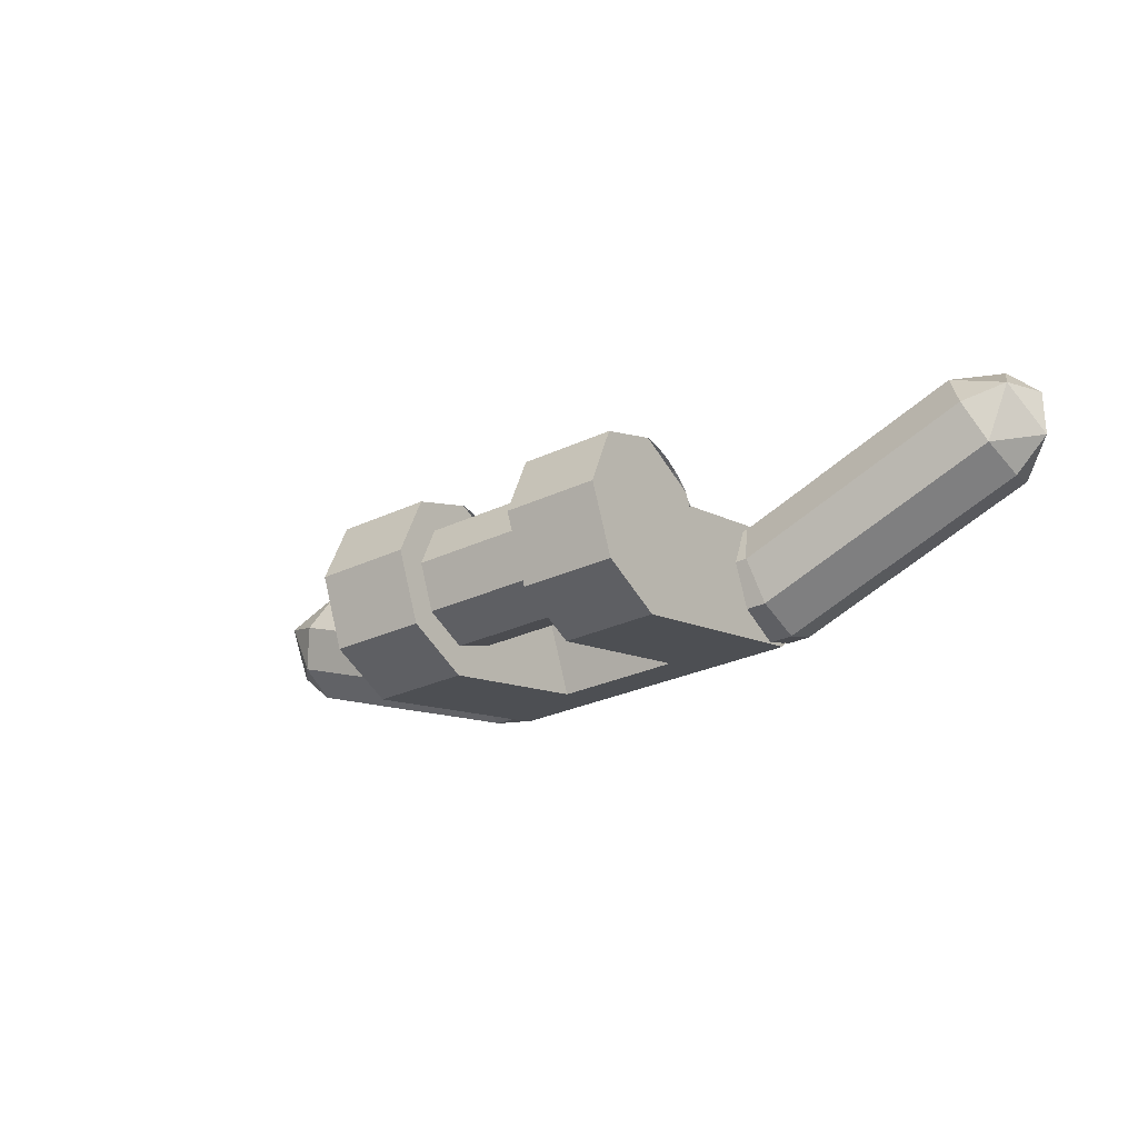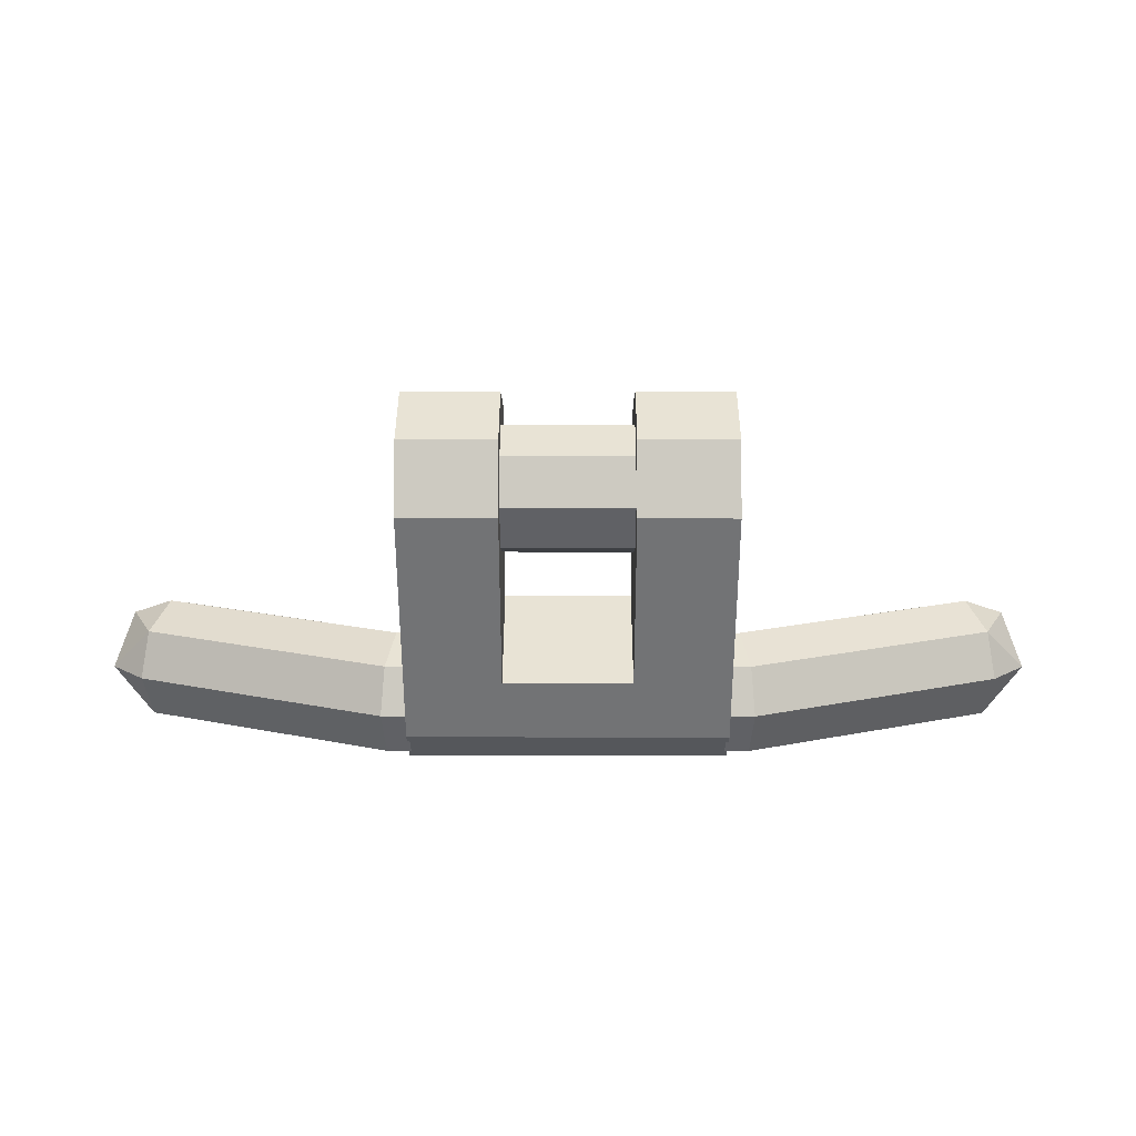
<metadata>
{"format":"obj","ext":"obj","renderer":"f3d","projection":"perspective","resolution":1024,"background":"white","views":[{"elev":-29.0,"azim":-145.1,"up":"+Z"},{"elev":18.7,"azim":-179.9,"up":"+Y"}]}
</metadata>
<code>
v 0.5 0 0
v 0.5 0.3 0
v 0.5 0.2121 0.2121
v 0.5 0 0
v 0.5 0.2121 0.2121
v 0.5 0 0.3
v 0.5 0 0
v 0.5 0 0.3
v 0.5 -0.2121 0.2121
v 0.5 0 0
v 0.5 -0.2121 0.2121
v 0.5 -0.3 0
v 0.5 0 0
v 0.5 -0.3 0
v 0.5 -0.2121 -0.2121
v 0.5 0 0
v 0.5 -0.2121 -0.2121
v 0.5 0 -0.3
v 0.5 0 0
v 0.5 0 -0.3
v 0.5 0.2121 -0.2121
v 0.5 0 0
v 0.5 0.2121 -0.2121
v 0.5 0.3 0
v 0.2 0 0
v 0.2 0.3 0
v 0.2 0.2121 0.2121
v 0.2 0 0
v 0.2 0.2121 0.2121
v 0.2 0 0.3
v 0.2 0 0
v 0.2 0 0.3
v 0.2 -0.2121 0.2121
v 0.2 0 0
v 0.2 -0.2121 0.2121
v 0.2 -0.3 0
v 0.2 0 0
v 0.2 -0.3 0
v 0.2 -0.2121 -0.2121
v 0.2 0 0
v 0.2 -0.2121 -0.2121
v 0.2 0 -0.3
v 0.2 0 0
v 0.2 0 -0.3
v 0.2 0.2121 -0.2121
v 0.2 0 0
v 0.2 0.2121 -0.2121
v 0.2 0.3 0
v -0.2 0 0
v -0.2 0.3 0
v -0.2 0.2121 0.2121
v -0.2 0 0
v -0.2 0.2121 0.2121
v -0.2 0 0.3
v -0.2 0 0
v -0.2 0 0.3
v -0.2 -0.2121 0.2121
v -0.2 0 0
v -0.2 -0.2121 0.2121
v -0.2 -0.3 0
v -0.2 0 0
v -0.2 -0.3 0
v -0.2 -0.2121 -0.2121
v -0.2 0 0
v -0.2 -0.2121 -0.2121
v -0.2 0 -0.3
v -0.2 0 0
v -0.2 0 -0.3
v -0.2 0.2121 -0.2121
v -0.2 0 0
v -0.2 0.2121 -0.2121
v -0.2 0.3 0
v -0.5 0 0
v -0.5 0.3 0
v -0.5 0.2121 0.2121
v -0.5 0 0
v -0.5 0.2121 0.2121
v -0.5 0 0.3
v -0.5 0 0
v -0.5 0 0.3
v -0.5 -0.2121 0.2121
v -0.5 0 0
v -0.5 -0.2121 0.2121
v -0.5 -0.3 0
v -0.5 0 0
v -0.5 -0.3 0
v -0.5 -0.2121 -0.2121
v -0.5 0 0
v -0.5 -0.2121 -0.2121
v -0.5 0 -0.3
v -0.5 0 0
v -0.5 0 -0.3
v -0.5 0.2121 -0.2121
v -0.5 0 0
v -0.5 0.2121 -0.2121
v -0.5 0.3 0
v 0.5 -0.776 -0.084
v 0.5 0 -0.3
v 0.5 -0.2335 0.1755
v 0.5 -0.624 0.284
v 0.2 -0.576 -0.1395
v 0.2 -0.424 0.2285
v 0.2 -0.2335 0.1755
v 0.2 0 -0.3
v -0.2 -0.576 -0.1395
v -0.2 0 -0.3
v -0.2 -0.2335 0.1755
v -0.2 -0.424 0.2285
v -0.5 -0.776 -0.084
v -0.5 -0.624 0.284
v -0.5 -0.2335 0.1755
v -0.5 0 -0.3
v 0.2 -0.576 -0.1395
v -0.2 -0.576 -0.1395
v -0.2 -0.4235 0.2285
v 0.2 -0.424 0.2285
v 0.5 -0.21 0.21
v 0.2 -0.21 0.21
v 0.2 -0.2335 0.1755
v 0.5 -0.2335 0.1755
v -0.5 -0.21 0.21
v -0.5 -0.2335 0.1755
v -0.2 -0.2335 0.1755
v -0.2 -0.21 0.21
v 0.2 0.2121 0.2121
v 0.2 0 0.3
v 0.5 0 0.3
v 0.5 0.2121 0.2121
v 0.2 0.3 0
v 0.2 0.2121 0.2121
v 0.5 0.2121 0.2121
v 0.5 0.3 0
v 0.2 0.2121 -0.2121
v 0.2 0.3 0
v 0.5 0.3 0
v 0.5 0.2121 -0.2121
v 0.2 0 -0.3
v 0.2 0.2121 -0.2121
v 0.5 0.2121 -0.2121
v 0.5 0 -0.3
v -0.2 0.2121 0.2121
v -0.2 0 0.3
v -0.5 0 0.3
v -0.5 0.2121 0.2121
v -0.2 0.3 0
v -0.2 0.2121 0.2121
v -0.5 0.2121 0.2121
v -0.5 0.3 0
v -0.2 0.2121 -0.2121
v -0.2 0.3 0
v -0.5 0.3 0
v -0.5 0.2121 -0.2121
v -0.2 0 -0.3
v -0.2 0.2121 -0.2121
v -0.5 0.2121 -0.2121
v -0.5 0 -0.3
v 0.5 -0.03915 0.2974
v 0.2 -0.03915 0.2974
v 0.2 0 0.3
v 0.5 0 0.3
v 0.5 -0.07764 0.2898
v 0.2 -0.07764 0.2898
v 0.2 -0.03915 0.2974
v 0.5 -0.03915 0.2974
v 0.5 -0.1148 0.2772
v 0.2 -0.1148 0.2772
v 0.2 -0.07764 0.2898
v 0.5 -0.07764 0.2898
v 0.5 -0.15 0.2598
v 0.2 -0.15 0.2598
v 0.2 -0.1148 0.2772
v 0.5 -0.1148 0.2772
v 0.5 -0.1826 0.238
v 0.2 -0.1826 0.238
v 0.2 -0.15 0.2598
v 0.5 -0.15 0.2598
v 0.5 -0.2121 0.2121
v 0.2 -0.2121 0.2121
v 0.2 -0.1826 0.238
v 0.5 -0.1826 0.238
v -0.5 -0.03915 0.2974
v -0.2 -0.03915 0.2974
v -0.2 0 0.3
v -0.5 0 0.3
v -0.5 -0.07764 0.2898
v -0.2 -0.07764 0.2898
v -0.2 -0.03915 0.2974
v -0.5 -0.03915 0.2974
v -0.5 -0.1148 0.2772
v -0.2 -0.1148 0.2772
v -0.2 -0.07764 0.2898
v -0.5 -0.07764 0.2898
v -0.5 -0.15 0.2598
v -0.2 -0.15 0.2598
v -0.2 -0.1148 0.2772
v -0.5 -0.1148 0.2772
v -0.5 -0.1826 0.238
v -0.2 -0.1826 0.238
v -0.2 -0.15 0.2598
v -0.5 -0.15 0.2598
v -0.5 -0.2121 0.2121
v -0.2 -0.2121 0.2121
v -0.2 -0.1826 0.238
v -0.5 -0.1826 0.238
v 0.2 0.1414 0.1414
v 0.2 0 0.2
v -0.2 0 0.2
v -0.2 0.1414 0.1414
v 0.2 0.2 0
v 0.2 0.1414 0.1414
v -0.2 0.1414 0.1414
v -0.2 0.2 0
v 0.2 0.1414 -0.1414
v 0.2 0.2 0
v -0.2 0.2 0
v -0.2 0.1414 -0.1414
v 0.2 0 -0.2
v 0.2 0.1414 -0.1414
v -0.2 0.1414 -0.1414
v -0.2 0 -0.2
v 0.2 -0.1414 -0.1414
v 0.2 0 -0.2
v -0.2 0 -0.2
v -0.2 -0.1414 -0.1414
v 0.2 -0.2 0
v 0.2 -0.1414 -0.1414
v -0.2 -0.1414 -0.1414
v -0.2 -0.2 0
v 0.2 -0.1414 0.1414
v 0.2 -0.2 0
v -0.2 -0.2 0
v -0.2 -0.1414 0.1414
v 0.2 0 0.2
v 0.2 -0.1414 0.1414
v -0.2 -0.1414 0.1414
v -0.2 0 0.2
v 0.5 -0.2335 0.1755
v 0.2 -0.2335 0.1755
v 0.2 -0.424 0.2285
v 0.5 -0.624 0.284
v -0.5 -0.2335 0.1755
v -0.5 -0.624 0.284
v -0.2 -0.424 0.2285
v -0.2 -0.2335 0.1755
v 0.5 -0.624 0.284
v 0.2 -0.424 0.2285
v -0.2 -0.424 0.2285
v -0.5 -0.624 0.284
v 0.5 0 -0.3
v 0.5 -0.776 -0.084
v 0.2 -0.576 -0.1395
v 0.2 0 -0.3
v -0.5 0 -0.3
v -0.2 0 -0.3
v -0.2 -0.576 -0.1395
v -0.5 -0.776 -0.084
v 0.5 -0.776 -0.084
v -0.5 -0.776 -0.084
v -0.2 -0.576 -0.1395
v 0.2 -0.576 -0.1395
v 1.3 -0.5 0.4
v 1.432 -0.5586 0.452
v 1.248 -0.5586 0.5315
v 1.38 -0.7 0.5835
v 1.226 -0.7 0.586
v 1.248 -0.5586 0.5315
v 1.432 -0.5586 0.452
v 1.38 -0.7 0.5835
v 1.248 -0.5586 0.5315
v 1.486 -0.7 0.4735
v 1.38 -0.7 0.5835
v 1.432 -0.5586 0.452
v 1.3 -0.5 0.4
v 1.432 -0.5586 0.452
v 1.352 -0.5586 0.2685
v 1.483 -0.7 0.3205
v 1.373 -0.7 0.214
v 1.352 -0.5586 0.2685
v 1.432 -0.5586 0.452
v 1.483 -0.7 0.3205
v 1.352 -0.5586 0.2685
v 1.486 -0.7 0.4735
v 1.483 -0.7 0.3205
v 1.432 -0.5586 0.452
v 1.3 -0.9 0.4
v 1.432 -0.8414 0.452
v 1.248 -0.8414 0.5315
v 1.38 -0.7 0.5835
v 1.226 -0.7 0.586
v 1.248 -0.8414 0.5315
v 1.432 -0.8414 0.452
v 1.38 -0.7 0.5835
v 1.248 -0.8414 0.5315
v 1.486 -0.7 0.4735
v 1.38 -0.7 0.5835
v 1.432 -0.8414 0.452
v 1.3 -0.9 0.4
v 1.432 -0.8414 0.452
v 1.352 -0.8414 0.2685
v 1.483 -0.7 0.3205
v 1.373 -0.7 0.214
v 1.352 -0.8414 0.2685
v 1.432 -0.8414 0.452
v 1.483 -0.7 0.3205
v 1.352 -0.8414 0.2685
v 1.486 -0.7 0.4735
v 1.483 -0.7 0.3205
v 1.432 -0.8414 0.452
v -1.3 -0.5 0.4
v -1.432 -0.5586 0.452
v -1.248 -0.5586 0.5315
v -1.38 -0.7 0.5835
v -1.226 -0.7 0.586
v -1.248 -0.5586 0.5315
v -1.432 -0.5586 0.452
v -1.38 -0.7 0.5835
v -1.248 -0.5586 0.5315
v -1.486 -0.7 0.4735
v -1.38 -0.7 0.5835
v -1.432 -0.5586 0.452
v -1.3 -0.5 0.4
v -1.432 -0.5586 0.452
v -1.352 -0.5586 0.2685
v -1.483 -0.7 0.3205
v -1.373 -0.7 0.214
v -1.352 -0.5586 0.2685
v -1.432 -0.5586 0.452
v -1.483 -0.7 0.3205
v -1.352 -0.5586 0.2685
v -1.486 -0.7 0.4735
v -1.483 -0.7 0.3205
v -1.432 -0.5586 0.452
v -1.3 -0.9 0.4
v -1.432 -0.8414 0.452
v -1.248 -0.8414 0.5315
v -1.38 -0.7 0.5835
v -1.226 -0.7 0.586
v -1.248 -0.8414 0.5315
v -1.432 -0.8414 0.452
v -1.38 -0.7 0.5835
v -1.248 -0.8414 0.5315
v -1.486 -0.7 0.4735
v -1.38 -0.7 0.5835
v -1.432 -0.8414 0.452
v -1.3 -0.9 0.4
v -1.432 -0.8414 0.452
v -1.352 -0.8414 0.2685
v -1.483 -0.7 0.3205
v -1.373 -0.7 0.214
v -1.352 -0.8414 0.2685
v -1.432 -0.8414 0.452
v -1.483 -0.7 0.3205
v -1.352 -0.8414 0.2685
v -1.486 -0.7 0.4735
v -1.483 -0.7 0.3205
v -1.432 -0.8414 0.452
v 1.248 -0.5586 0.5315
v 1.3 -0.5 0.4
v 0.835 -0.5 0.217
v 0.783 -0.5586 0.3485
v 1.226 -0.7 0.586
v 1.248 -0.5586 0.5315
v 0.783 -0.5586 0.3485
v 0.7615 -0.7 0.403
v 1.248 -0.8414 0.5315
v 1.226 -0.7 0.586
v 0.7615 -0.7 0.403
v 0.783 -0.8414 0.3485
v 1.3 -0.9 0.4
v 1.248 -0.8414 0.5315
v 0.783 -0.8414 0.3485
v 0.835 -0.9 0.217
v 1.352 -0.8414 0.2685
v 1.3 -0.9 0.4
v 0.835 -0.9 0.217
v 0.887 -0.8414 0.08548
v 1.373 -0.7 0.214
v 1.352 -0.8414 0.2685
v 0.887 -0.8414 0.08548
v 0.9085 -0.7 0.031
v 1.352 -0.5586 0.2685
v 1.373 -0.7 0.214
v 0.9085 -0.7 0.031
v 0.887 -0.5586 0.08548
v 1.3 -0.5 0.4
v 1.352 -0.5586 0.2685
v 0.887 -0.5586 0.08548
v 0.835 -0.5 0.217
v -1.248 -0.5586 0.5315
v -1.3 -0.5 0.4
v -0.835 -0.5 0.217
v -0.783 -0.5586 0.3485
v -1.226 -0.7 0.586
v -1.248 -0.5586 0.5315
v -0.783 -0.5586 0.3485
v -0.7615 -0.7 0.403
v -1.248 -0.8414 0.5315
v -1.226 -0.7 0.586
v -0.7615 -0.7 0.403
v -0.783 -0.8414 0.3485
v -1.3 -0.9 0.4
v -1.248 -0.8414 0.5315
v -0.783 -0.8414 0.3485
v -0.835 -0.9 0.217
v -1.352 -0.8414 0.2685
v -1.3 -0.9 0.4
v -0.835 -0.9 0.217
v -0.887 -0.8414 0.08548
v -1.373 -0.7 0.214
v -1.352 -0.8414 0.2685
v -0.887 -0.8414 0.08548
v -0.9085 -0.7 0.031
v -1.352 -0.5586 0.2685
v -1.373 -0.7 0.214
v -0.9085 -0.7 0.031
v -0.887 -0.5586 0.08548
v -1.3 -0.5 0.4
v -1.352 -0.5586 0.2685
v -0.887 -0.5586 0.08548
v -0.835 -0.5 0.217
v 0.5129 -0.5586 0.2414
v 0.538 -0.5 0.1
v 1.003 -0.5 0.283
v 0.9779 -0.5586 0.4244
v 0.5025 -0.7 0.3
v 0.5129 -0.5586 0.2414
v 0.9779 -0.5586 0.4244
v 0.9675 -0.7 0.483
v 0.5129 -0.8414 0.2414
v 0.5025 -0.7 0.3
v 0.9675 -0.7 0.483
v 0.9779 -0.8414 0.4244
v 0.538 -0.9 0.1
v 0.5129 -0.8414 0.2414
v 0.9779 -0.8414 0.4244
v 1.003 -0.9 0.283
v 0.5631 -0.8414 -0.04142
v 0.538 -0.9 0.1
v 1.003 -0.9 0.283
v 1.028 -0.8414 0.1416
v 0.5735 -0.7 -0.1
v 0.5631 -0.8414 -0.04142
v 1.028 -0.8414 0.1416
v 1.038 -0.7 0.083
v 0.5631 -0.5586 -0.04142
v 0.5735 -0.7 -0.1
v 1.038 -0.7 0.083
v 1.028 -0.5586 0.1416
v 0.538 -0.5 0.1
v 0.5631 -0.5586 -0.04142
v 1.028 -0.5586 0.1416
v 1.003 -0.5 0.283
v -0.5129 -0.5586 0.2414
v -0.538 -0.5 0.1
v -1.003 -0.5 0.283
v -0.9779 -0.5586 0.4244
v -0.5025 -0.7 0.3
v -0.5129 -0.5586 0.2414
v -0.9779 -0.5586 0.4244
v -0.9675 -0.7 0.483
v -0.5129 -0.8414 0.2414
v -0.5025 -0.7 0.3
v -0.9675 -0.7 0.483
v -0.9779 -0.8414 0.4244
v -0.538 -0.9 0.1
v -0.5129 -0.8414 0.2414
v -0.9779 -0.8414 0.4244
v -1.003 -0.9 0.283
v -0.5631 -0.8414 -0.04142
v -0.538 -0.9 0.1
v -1.003 -0.9 0.283
v -1.028 -0.8414 0.1416
v -0.5735 -0.7 -0.1
v -0.5631 -0.8414 -0.04142
v -1.028 -0.8414 0.1416
v -1.038 -0.7 0.083
v -0.5631 -0.5586 -0.04142
v -0.5735 -0.7 -0.1
v -1.038 -0.7 0.083
v -1.028 -0.5586 0.1416
v -0.538 -0.5 0.1
v -0.5631 -0.5586 -0.04142
v -1.028 -0.5586 0.1416
v -1.003 -0.5 0.283
v 0.5111 -0.5586 0.2414
v 0.538 -0.5 0.1
v 0.462 -0.5 0.1
v 0.4351 -0.5586 0.2414
v 0.5 -0.7 0.3
v 0.5111 -0.5586 0.2414
v 0.4351 -0.5586 0.2414
v 0.424 -0.7 0.3
v 0.5111 -0.8414 0.2414
v 0.5 -0.7 0.3
v 0.424 -0.7 0.3
v 0.4351 -0.8414 0.2414
v 0.538 -0.9 0.1
v 0.5111 -0.8414 0.2414
v 0.4351 -0.8414 0.2414
v 0.462 -0.9 0.1
v 0.5649 -0.8414 -0.04142
v 0.538 -0.9 0.1
v 0.462 -0.9 0.1
v 0.4889 -0.8414 -0.04142
v 0.576 -0.7 -0.1
v 0.5649 -0.8414 -0.04142
v 0.4889 -0.8414 -0.04142
v 0.5 -0.7 -0.1
v 0.5649 -0.5586 -0.04142
v 0.576 -0.7 -0.1
v 0.5 -0.7 -0.1
v 0.4889 -0.5586 -0.04142
v 0.538 -0.5 0.1
v 0.5649 -0.5586 -0.04142
v 0.4889 -0.5586 -0.04142
v 0.462 -0.5 0.1
v -0.5111 -0.5586 0.2414
v -0.538 -0.5 0.1
v -0.462 -0.5 0.1
v -0.4351 -0.5586 0.2414
v -0.5 -0.7 0.3
v -0.5111 -0.5586 0.2414
v -0.4351 -0.5586 0.2414
v -0.424 -0.7 0.3
v -0.5111 -0.8414 0.2414
v -0.5 -0.7 0.3
v -0.424 -0.7 0.3
v -0.4351 -0.8414 0.2414
v -0.538 -0.9 0.1
v -0.5111 -0.8414 0.2414
v -0.4351 -0.8414 0.2414
v -0.462 -0.9 0.1
v -0.5649 -0.8414 -0.04142
v -0.538 -0.9 0.1
v -0.462 -0.9 0.1
v -0.4889 -0.8414 -0.04142
v -0.576 -0.7 -0.1
v -0.5649 -0.8414 -0.04142
v -0.4889 -0.8414 -0.04142
v -0.5 -0.7 -0.1
v -0.5649 -0.5586 -0.04142
v -0.576 -0.7 -0.1
v -0.5 -0.7 -0.1
v -0.4889 -0.5586 -0.04142
v -0.538 -0.5 0.1
v -0.5649 -0.5586 -0.04142
v -0.4889 -0.5586 -0.04142
v -0.462 -0.5 0.1
v 0.5 -0.7764 0.2838
v 0.5 -0.624 0.284
v -0.5 -0.624 0.284
v -0.5 -0.7764 0.2838
v 0.5 -0.884 0.176
v 0.5 -0.7764 0.2838
v -0.5 -0.7764 0.2838
v -0.5 -0.884 0.176
v 0.5 -0.8838 0.02363
v 0.5 -0.884 0.176
v -0.5 -0.884 0.176
v -0.5 -0.8838 0.02363
v 0.5 -0.776 -0.084
v 0.5 -0.8838 0.02363
v -0.5 -0.8838 0.02363
v -0.5 -0.776 -0.084
g mesh4373821
f 1 2 3
f 4 5 6
f 7 8 9
f 10 11 12
f 13 14 15
f 16 17 18
f 19 20 21
f 22 23 24
g mesh4373823
f 25 27 26
f 28 30 29
f 31 33 32
f 34 36 35
f 37 39 38
f 40 42 41
f 43 45 44
f 46 48 47
g mesh4373825
f 49 50 51
f 52 53 54
f 55 56 57
f 58 59 60
f 61 62 63
f 64 65 66
f 67 68 69
f 70 71 72
g mesh4373827
f 73 75 74
f 76 78 77
f 79 81 80
f 82 84 83
f 85 87 86
f 88 90 89
f 91 93 92
f 94 96 95
f 97 98 99
f 99 100 97
f 101 102 103
f 103 104 101
f 105 106 107
f 107 108 105
f 109 110 111
f 111 112 109
f 113 114 115
f 115 116 113
f 117 118 119
f 119 120 117
f 121 122 123
f 123 124 121
g mesh4373829
f 125 126 127
f 127 128 125
f 129 130 131
f 131 132 129
f 133 134 135
f 135 136 133
f 137 138 139
f 139 140 137
g mesh4373831
f 141 143 142
f 143 141 144
f 145 147 146
f 147 145 148
f 149 151 150
f 151 149 152
f 153 155 154
f 155 153 156
g mesh4373833
f 157 159 158
f 159 157 160
f 161 163 162
f 163 161 164
f 165 167 166
f 167 165 168
f 169 171 170
f 171 169 172
f 173 175 174
f 175 173 176
f 177 179 178
f 179 177 180
g mesh4373835
f 181 182 183
f 183 184 181
f 185 186 187
f 187 188 185
f 189 190 191
f 191 192 189
f 193 194 195
f 195 196 193
f 197 198 199
f 199 200 197
f 201 202 203
f 203 204 201
g mesh4373837
f 205 207 206
f 207 205 208
f 209 211 210
f 211 209 212
f 213 215 214
f 215 213 216
f 217 219 218
f 219 217 220
f 221 223 222
f 223 221 224
f 225 227 226
f 227 225 228
f 229 231 230
f 231 229 232
f 233 235 234
f 235 233 236
f 237 238 239
f 239 240 237
f 241 242 243
f 243 244 241
f 245 246 247
f 247 248 245
f 249 250 251
f 251 252 249
f 253 254 255
f 255 256 253
f 257 258 259
f 259 260 257
g mesh4373840
f 261 263 262
f 264 266 265
f 267 269 268
f 270 272 271
g mesh4373842
f 273 274 275
f 276 277 278
f 279 280 281
f 282 283 284
g mesh4373844
f 285 286 287
f 288 289 290
f 291 292 293
f 294 295 296
g mesh4373846
f 297 299 298
f 300 302 301
f 303 305 304
f 306 308 307
g mesh4373850
f 309 310 311
f 312 313 314
f 315 316 317
f 318 319 320
g mesh4373852
f 321 323 322
f 324 326 325
f 327 329 328
f 330 332 331
g mesh4373854
f 333 335 334
f 336 338 337
f 339 341 340
f 342 344 343
g mesh4373856
f 345 346 347
f 348 349 350
f 351 352 353
f 354 355 356
g mesh4373859
f 357 358 359
f 359 360 357
f 361 362 363
f 363 364 361
f 365 366 367
f 367 368 365
f 369 370 371
f 371 372 369
f 373 374 375
f 375 376 373
f 377 378 379
f 379 380 377
f 381 382 383
f 383 384 381
f 385 386 387
f 387 388 385
g mesh4373861
f 389 391 390
f 391 389 392
f 393 395 394
f 395 393 396
f 397 399 398
f 399 397 400
f 401 403 402
f 403 401 404
f 405 407 406
f 407 405 408
f 409 411 410
f 411 409 412
f 413 415 414
f 415 413 416
f 417 419 418
f 419 417 420
g mesh4373863
f 421 423 422
f 423 421 424
f 425 427 426
f 427 425 428
f 429 431 430
f 431 429 432
f 433 435 434
f 435 433 436
f 437 439 438
f 439 437 440
f 441 443 442
f 443 441 444
f 445 447 446
f 447 445 448
f 449 451 450
f 451 449 452
g mesh4373865
f 453 454 455
f 455 456 453
f 457 458 459
f 459 460 457
f 461 462 463
f 463 464 461
f 465 466 467
f 467 468 465
f 469 470 471
f 471 472 469
f 473 474 475
f 475 476 473
f 477 478 479
f 479 480 477
f 481 482 483
f 483 484 481
g mesh4373869
f 485 486 487
f 487 488 485
f 489 490 491
f 491 492 489
f 493 494 495
f 495 496 493
f 497 498 499
f 499 500 497
f 501 502 503
f 503 504 501
f 505 506 507
f 507 508 505
f 509 510 511
f 511 512 509
f 513 514 515
f 515 516 513
g mesh4373871
f 517 519 518
f 519 517 520
f 521 523 522
f 523 521 524
f 525 527 526
f 527 525 528
f 529 531 530
f 531 529 532
f 533 535 534
f 535 533 536
f 537 539 538
f 539 537 540
f 541 543 542
f 543 541 544
f 545 547 546
f 547 545 548
g mesh4373873
f 549 550 551
f 551 552 549
f 553 554 555
f 555 556 553
f 557 558 559
f 559 560 557
f 561 562 563
f 563 564 561

</code>
